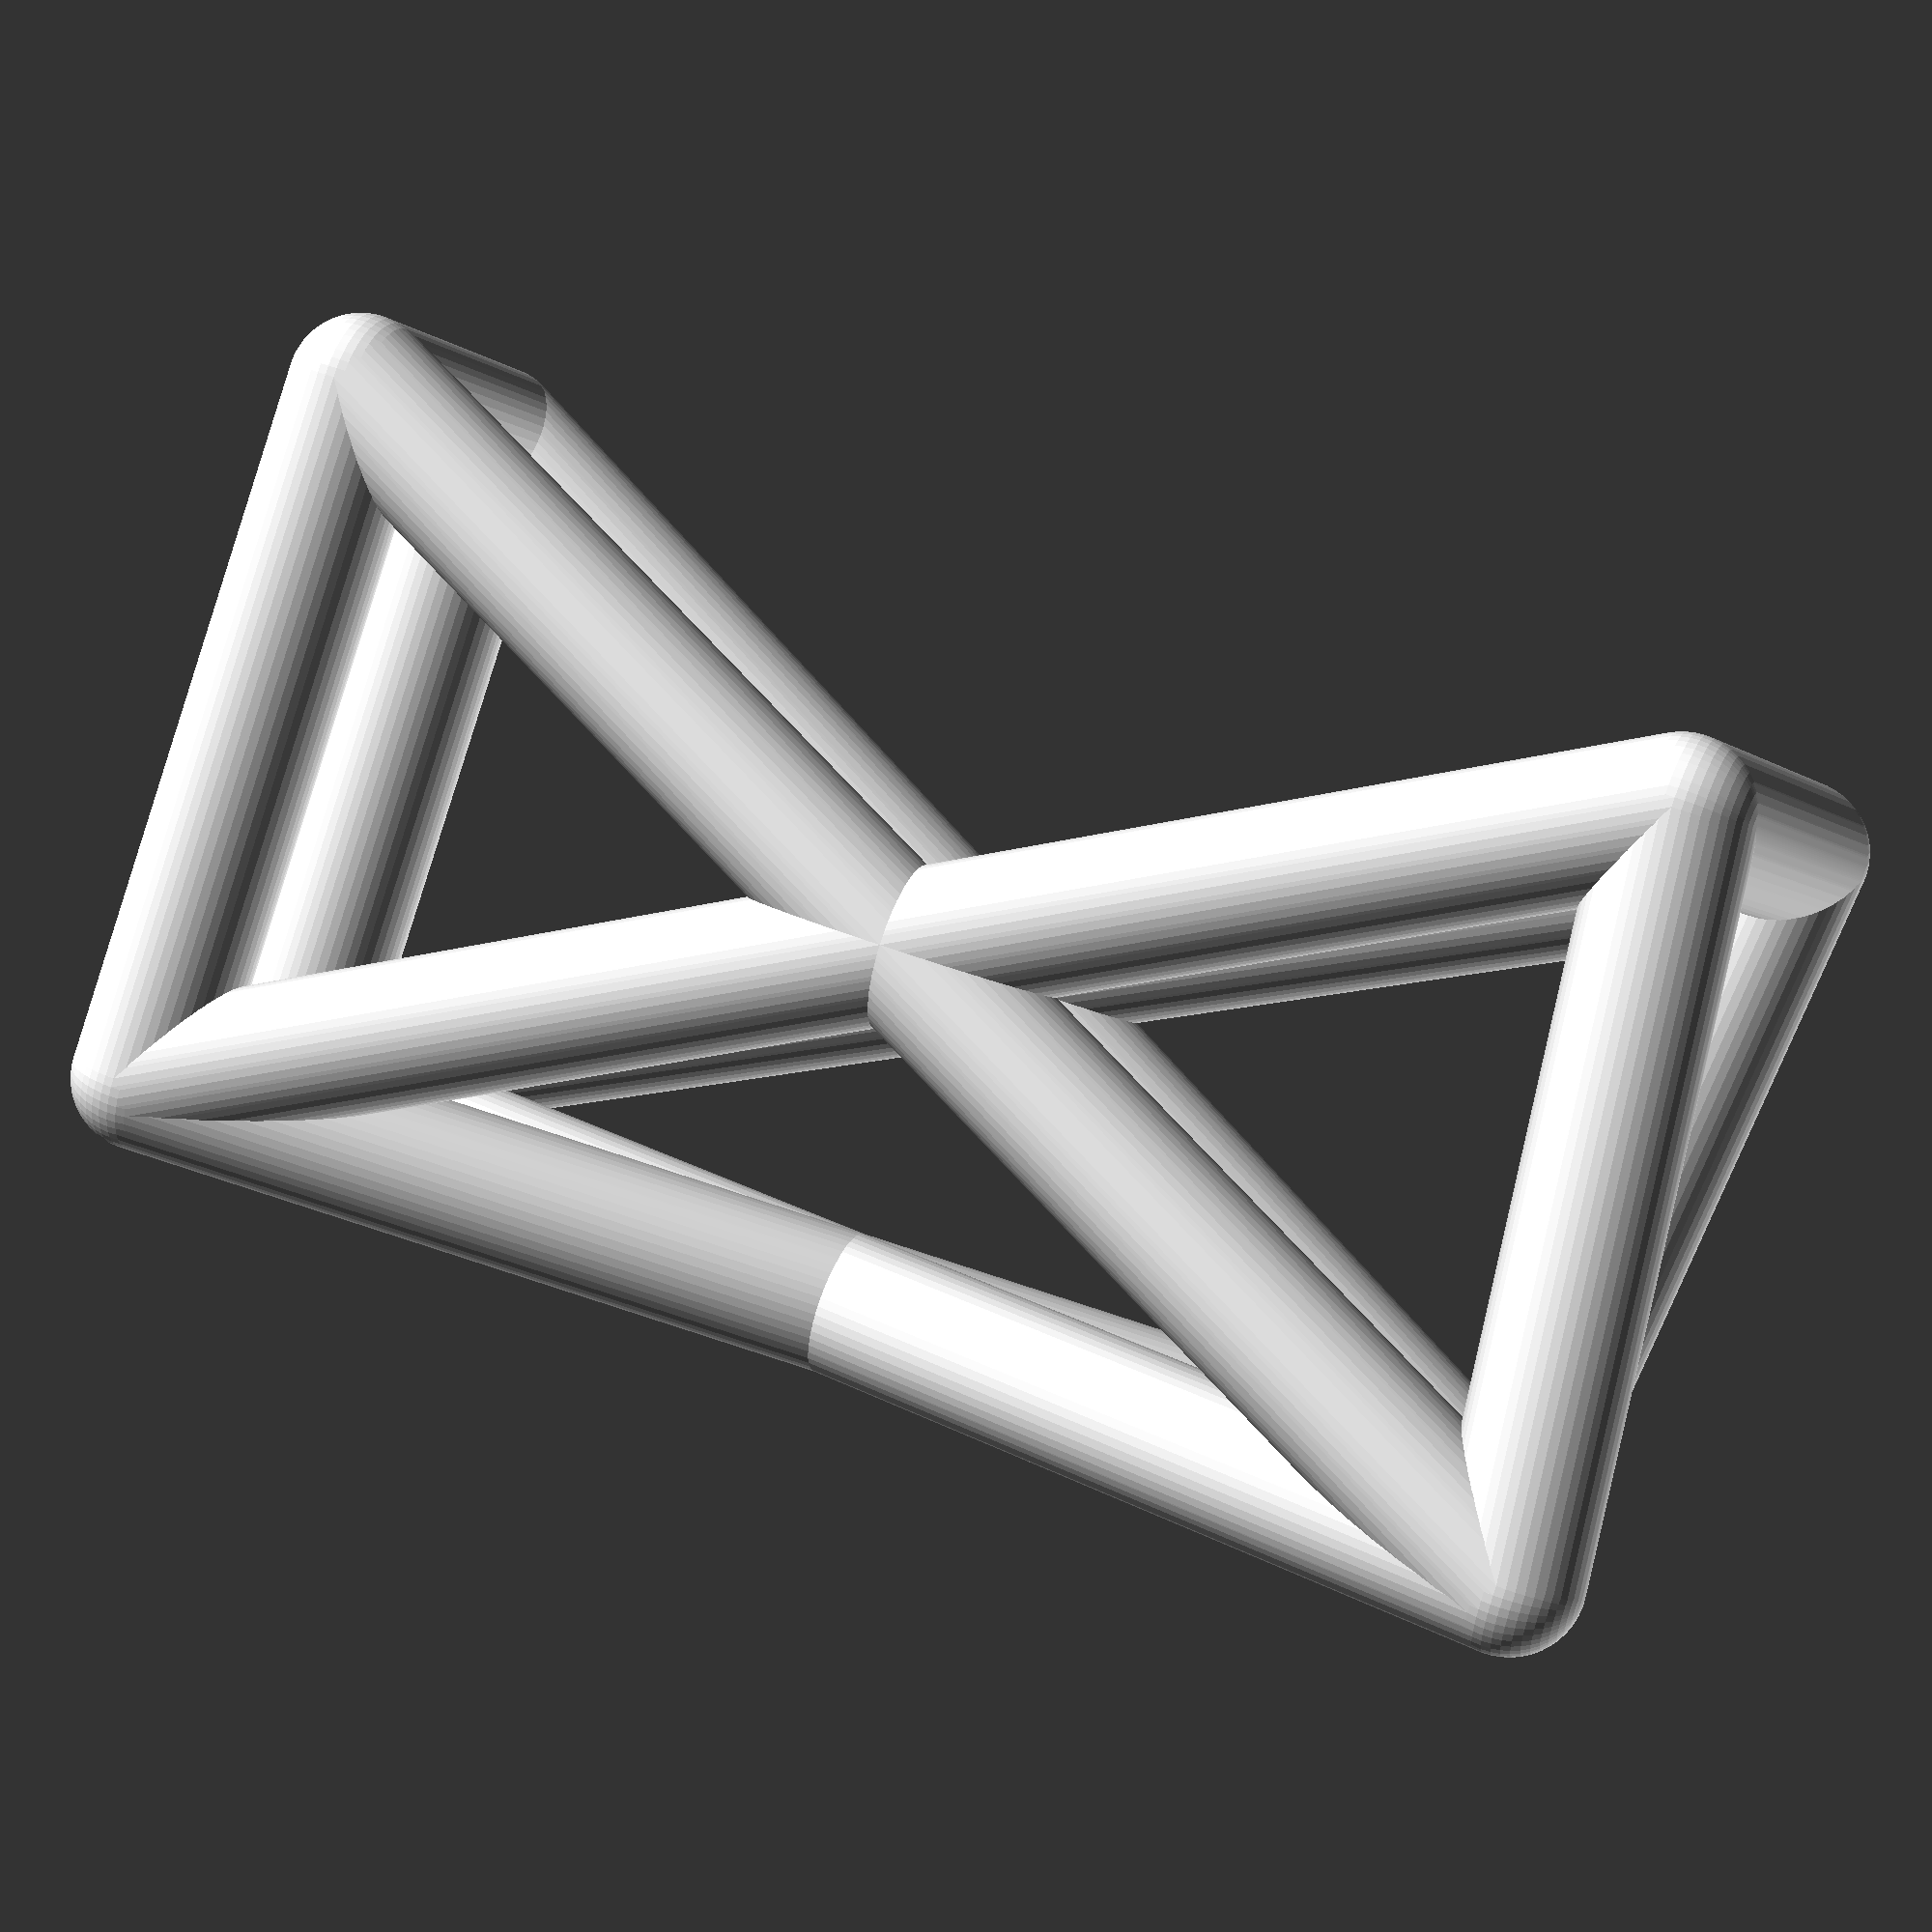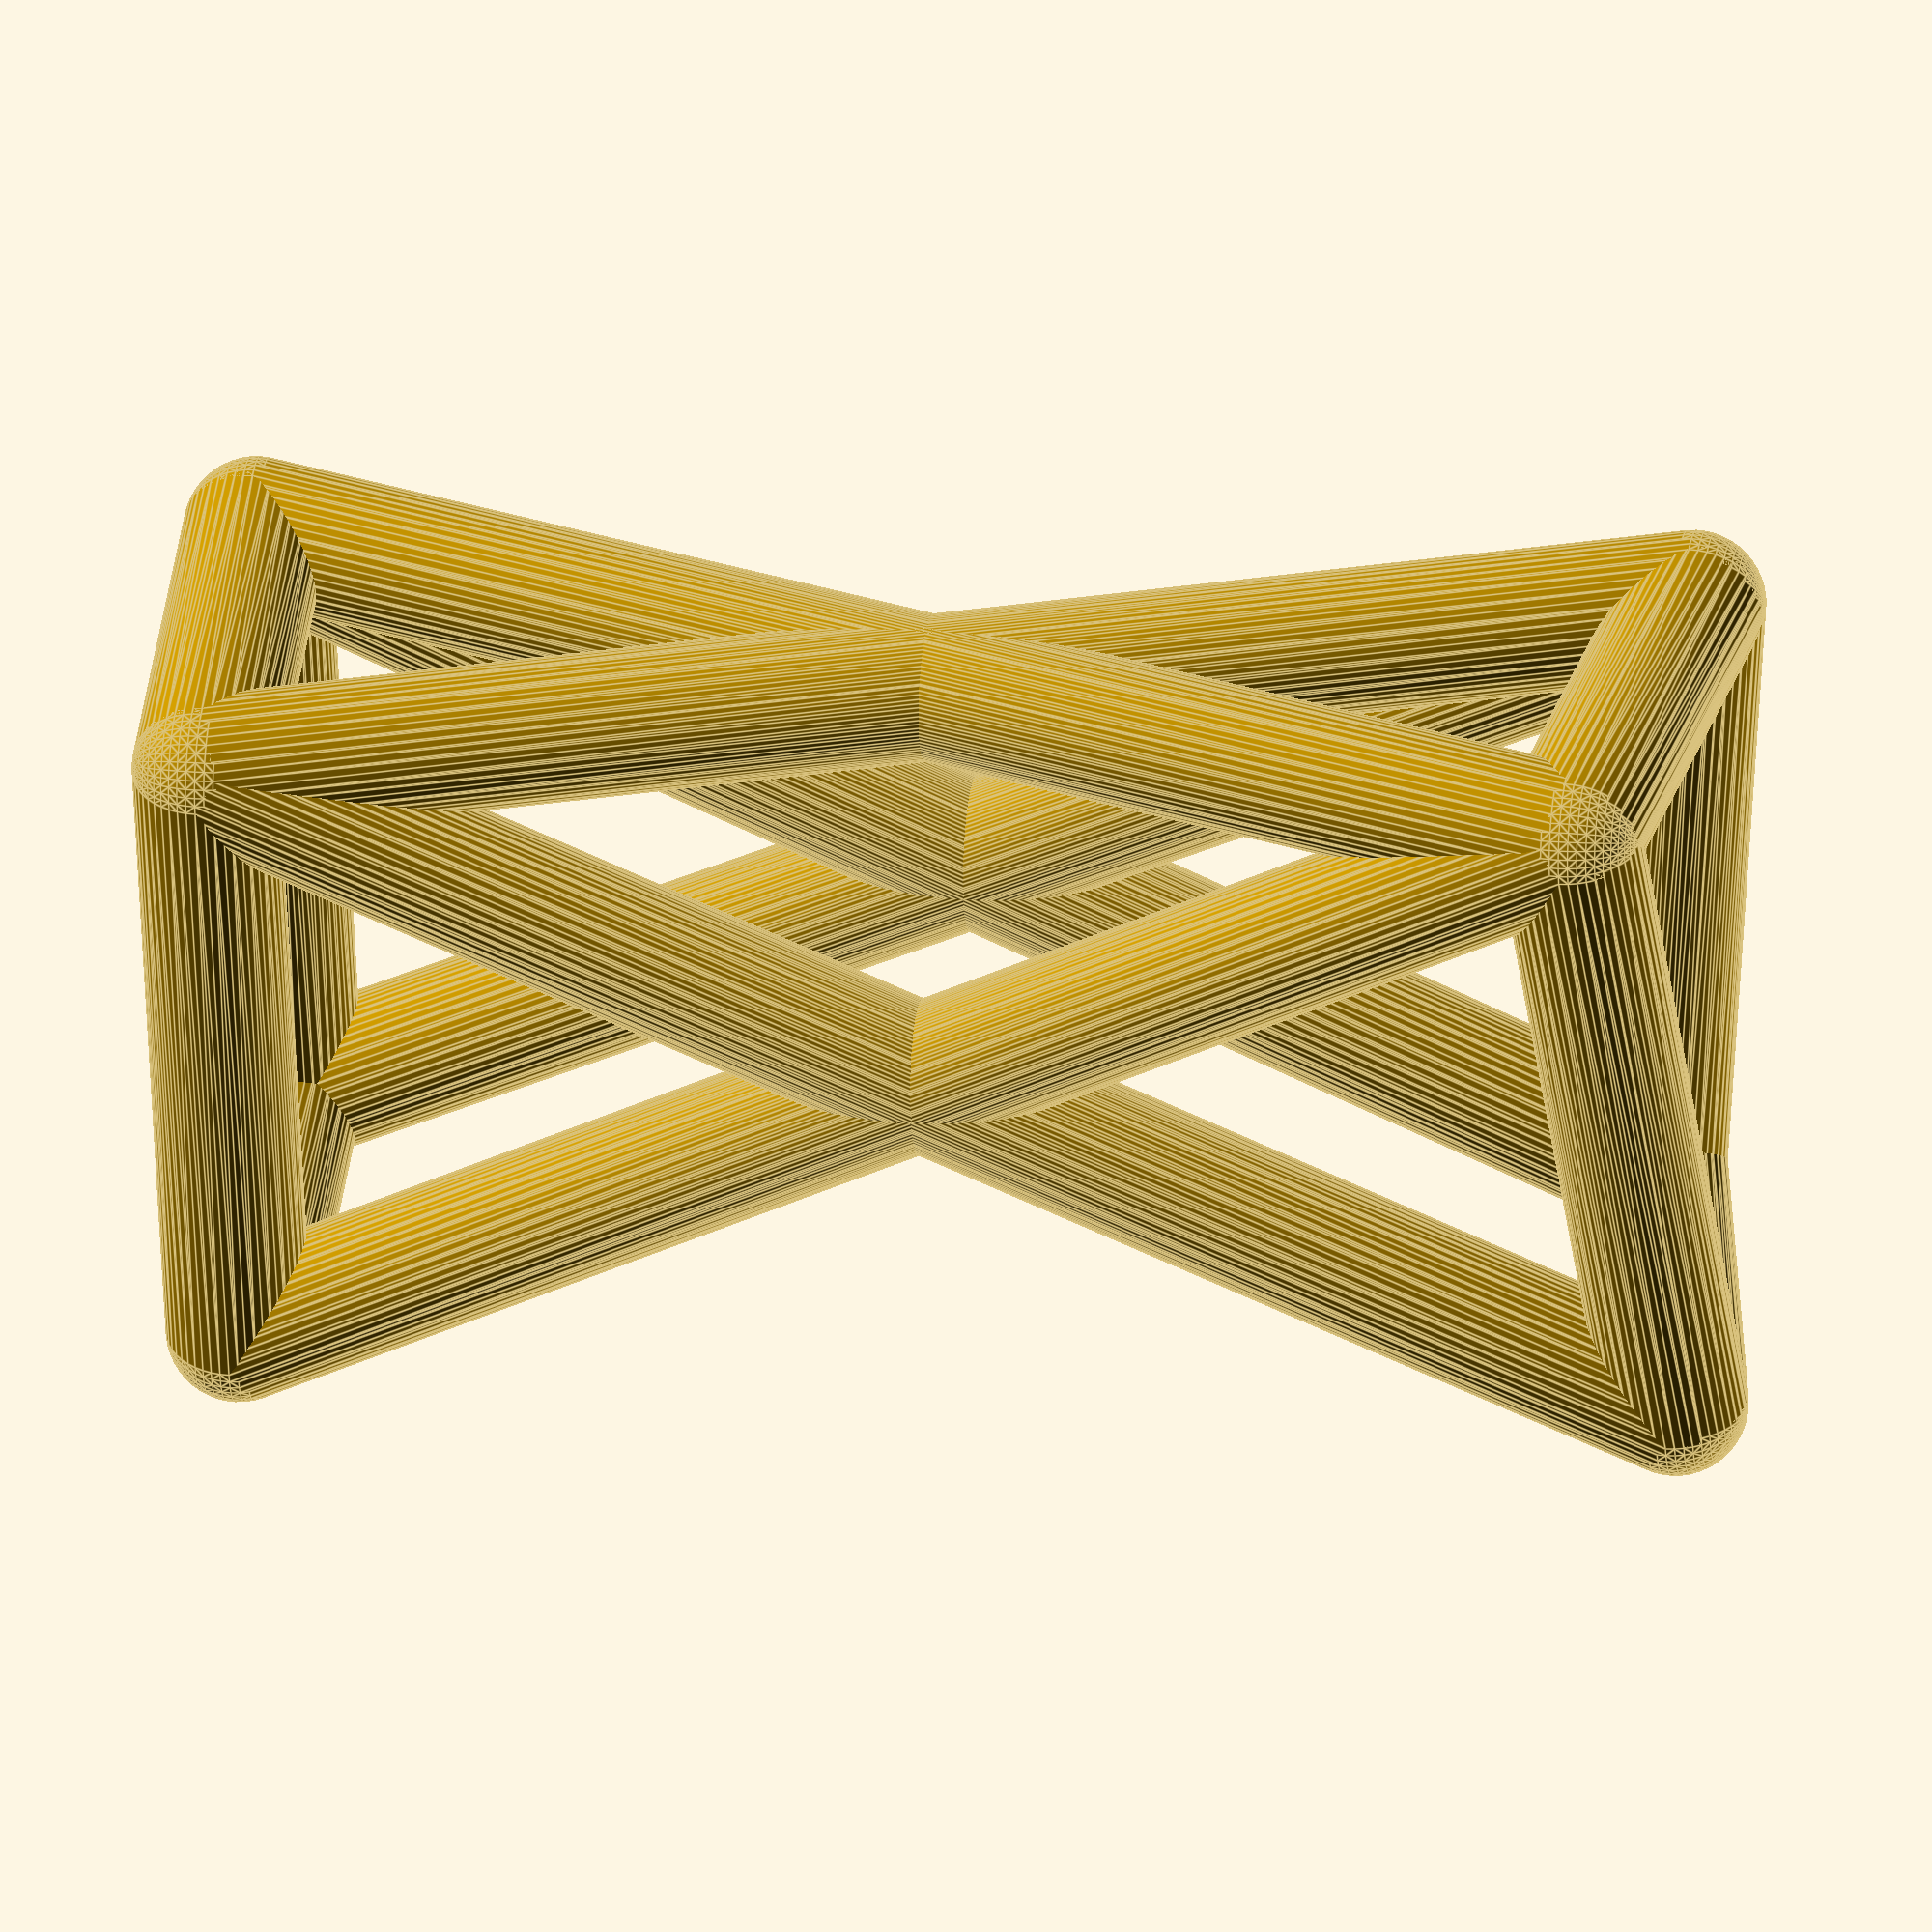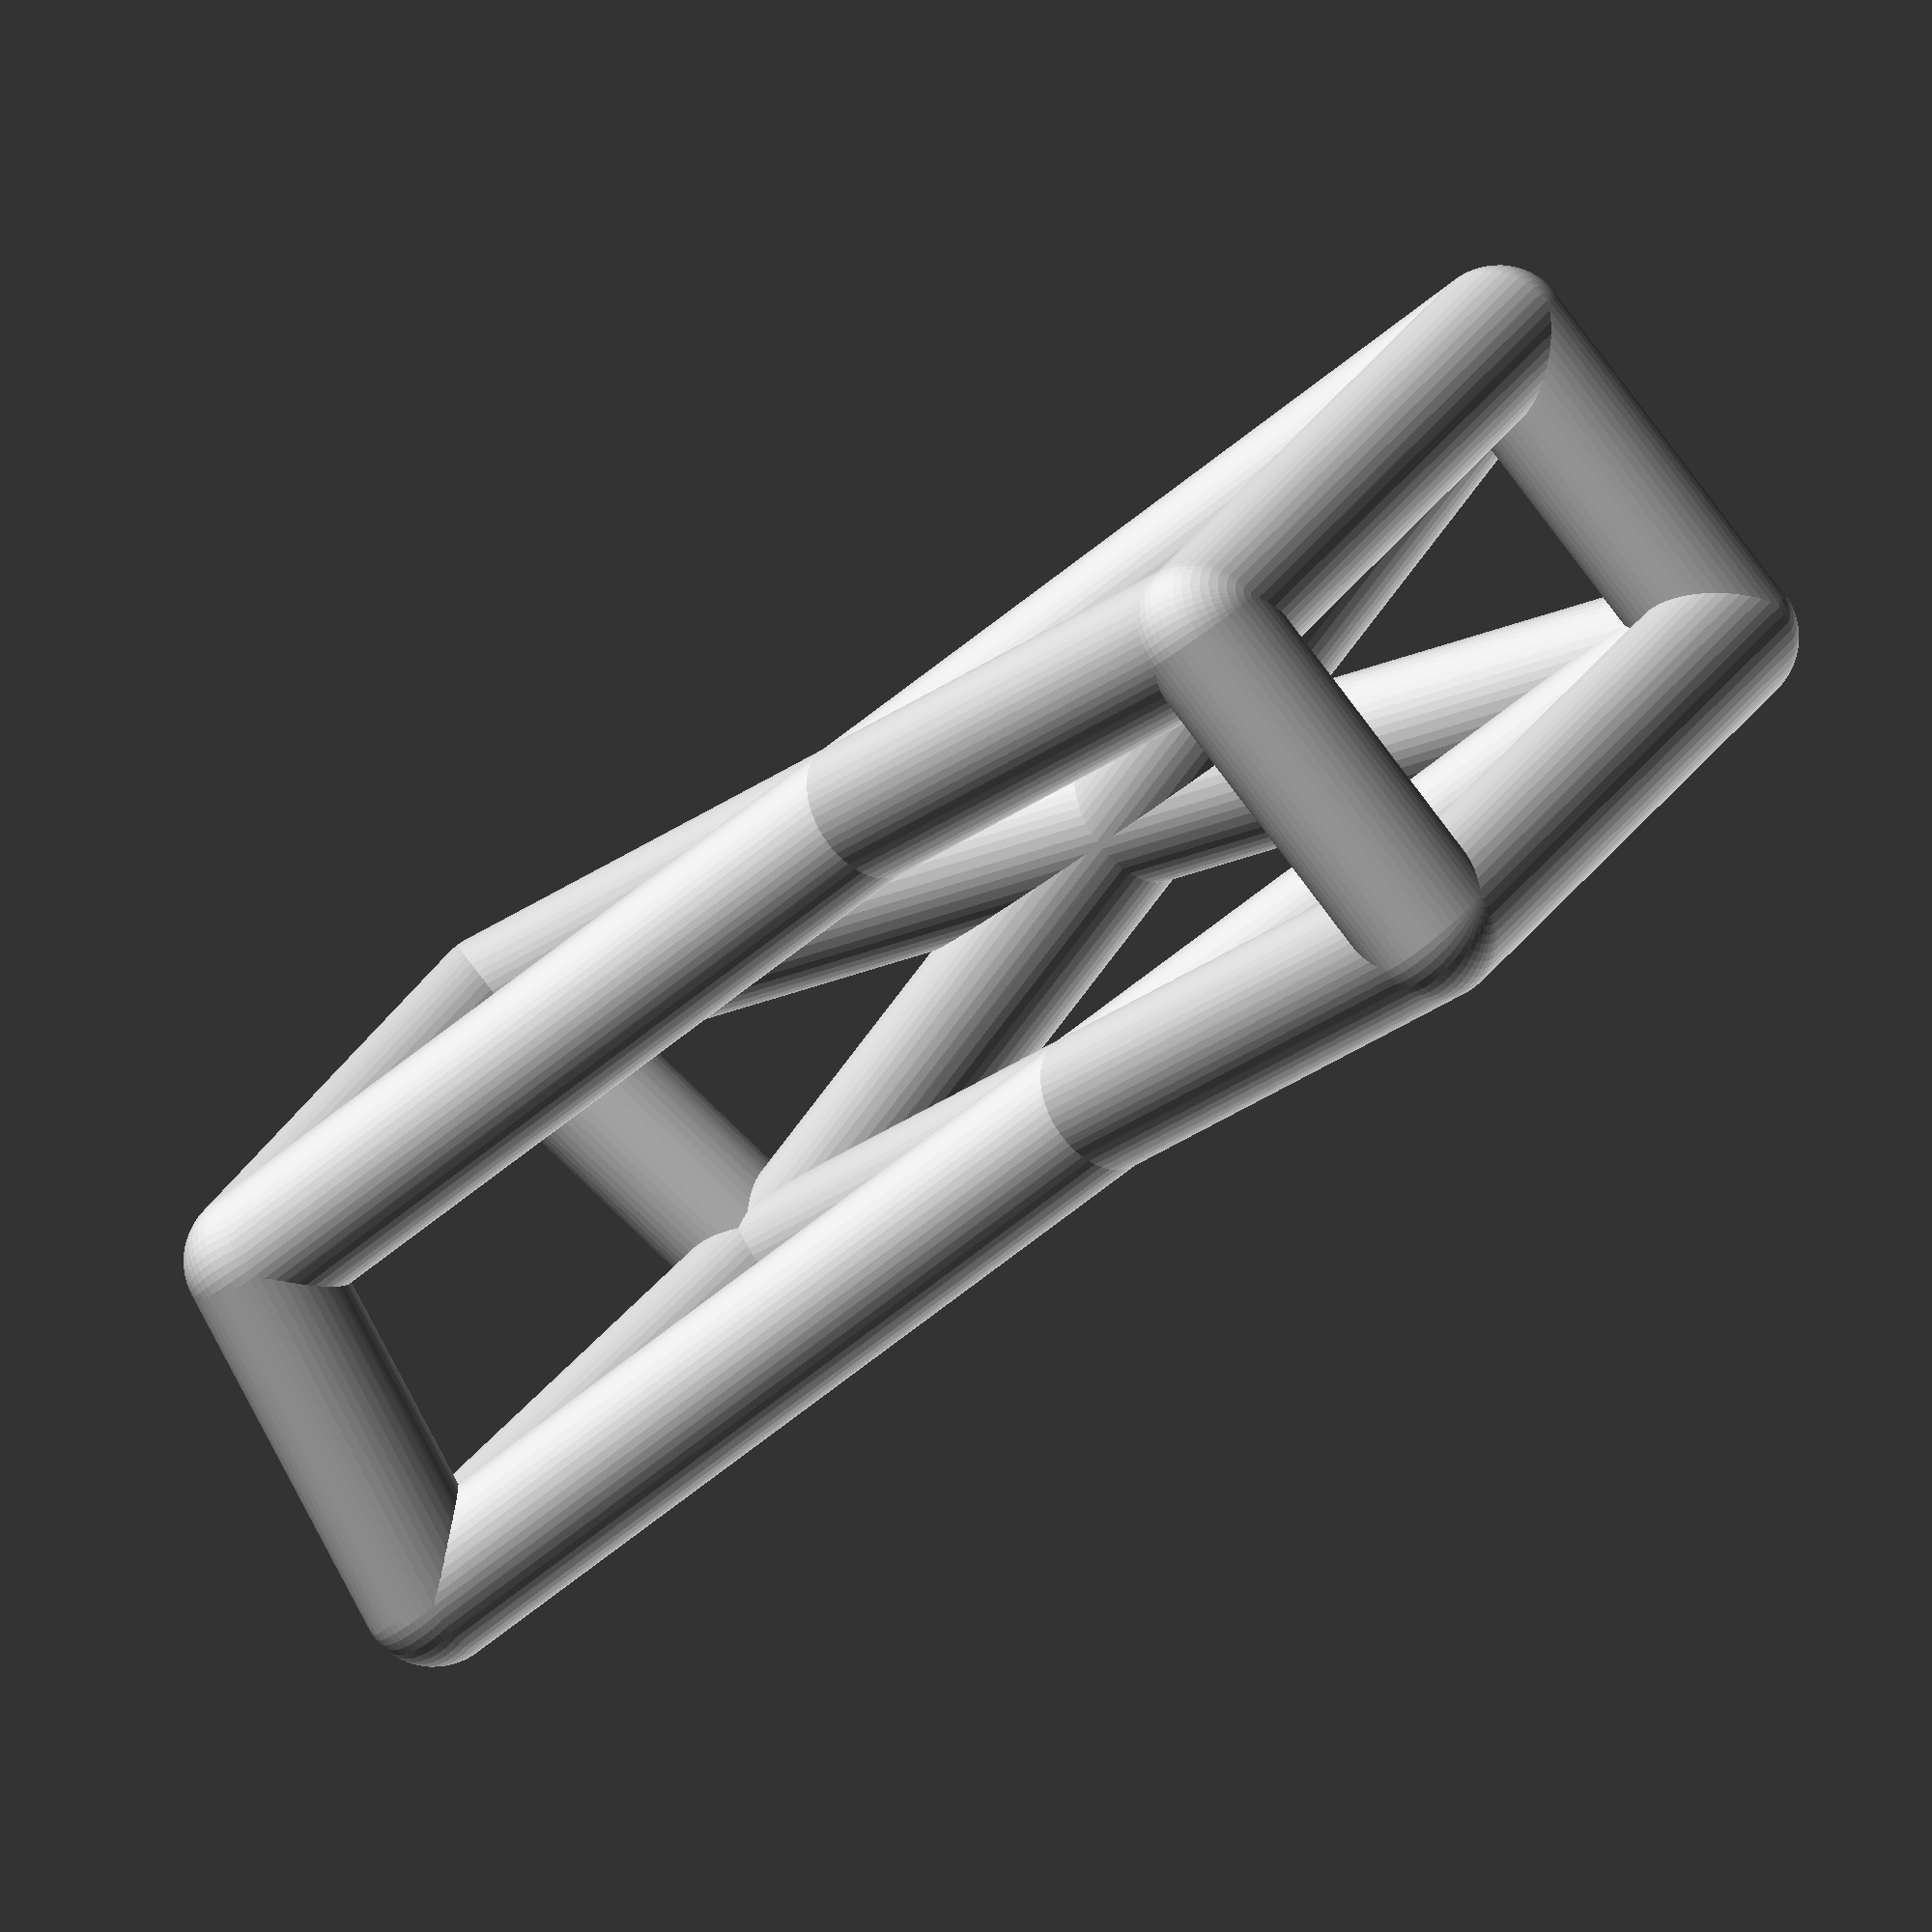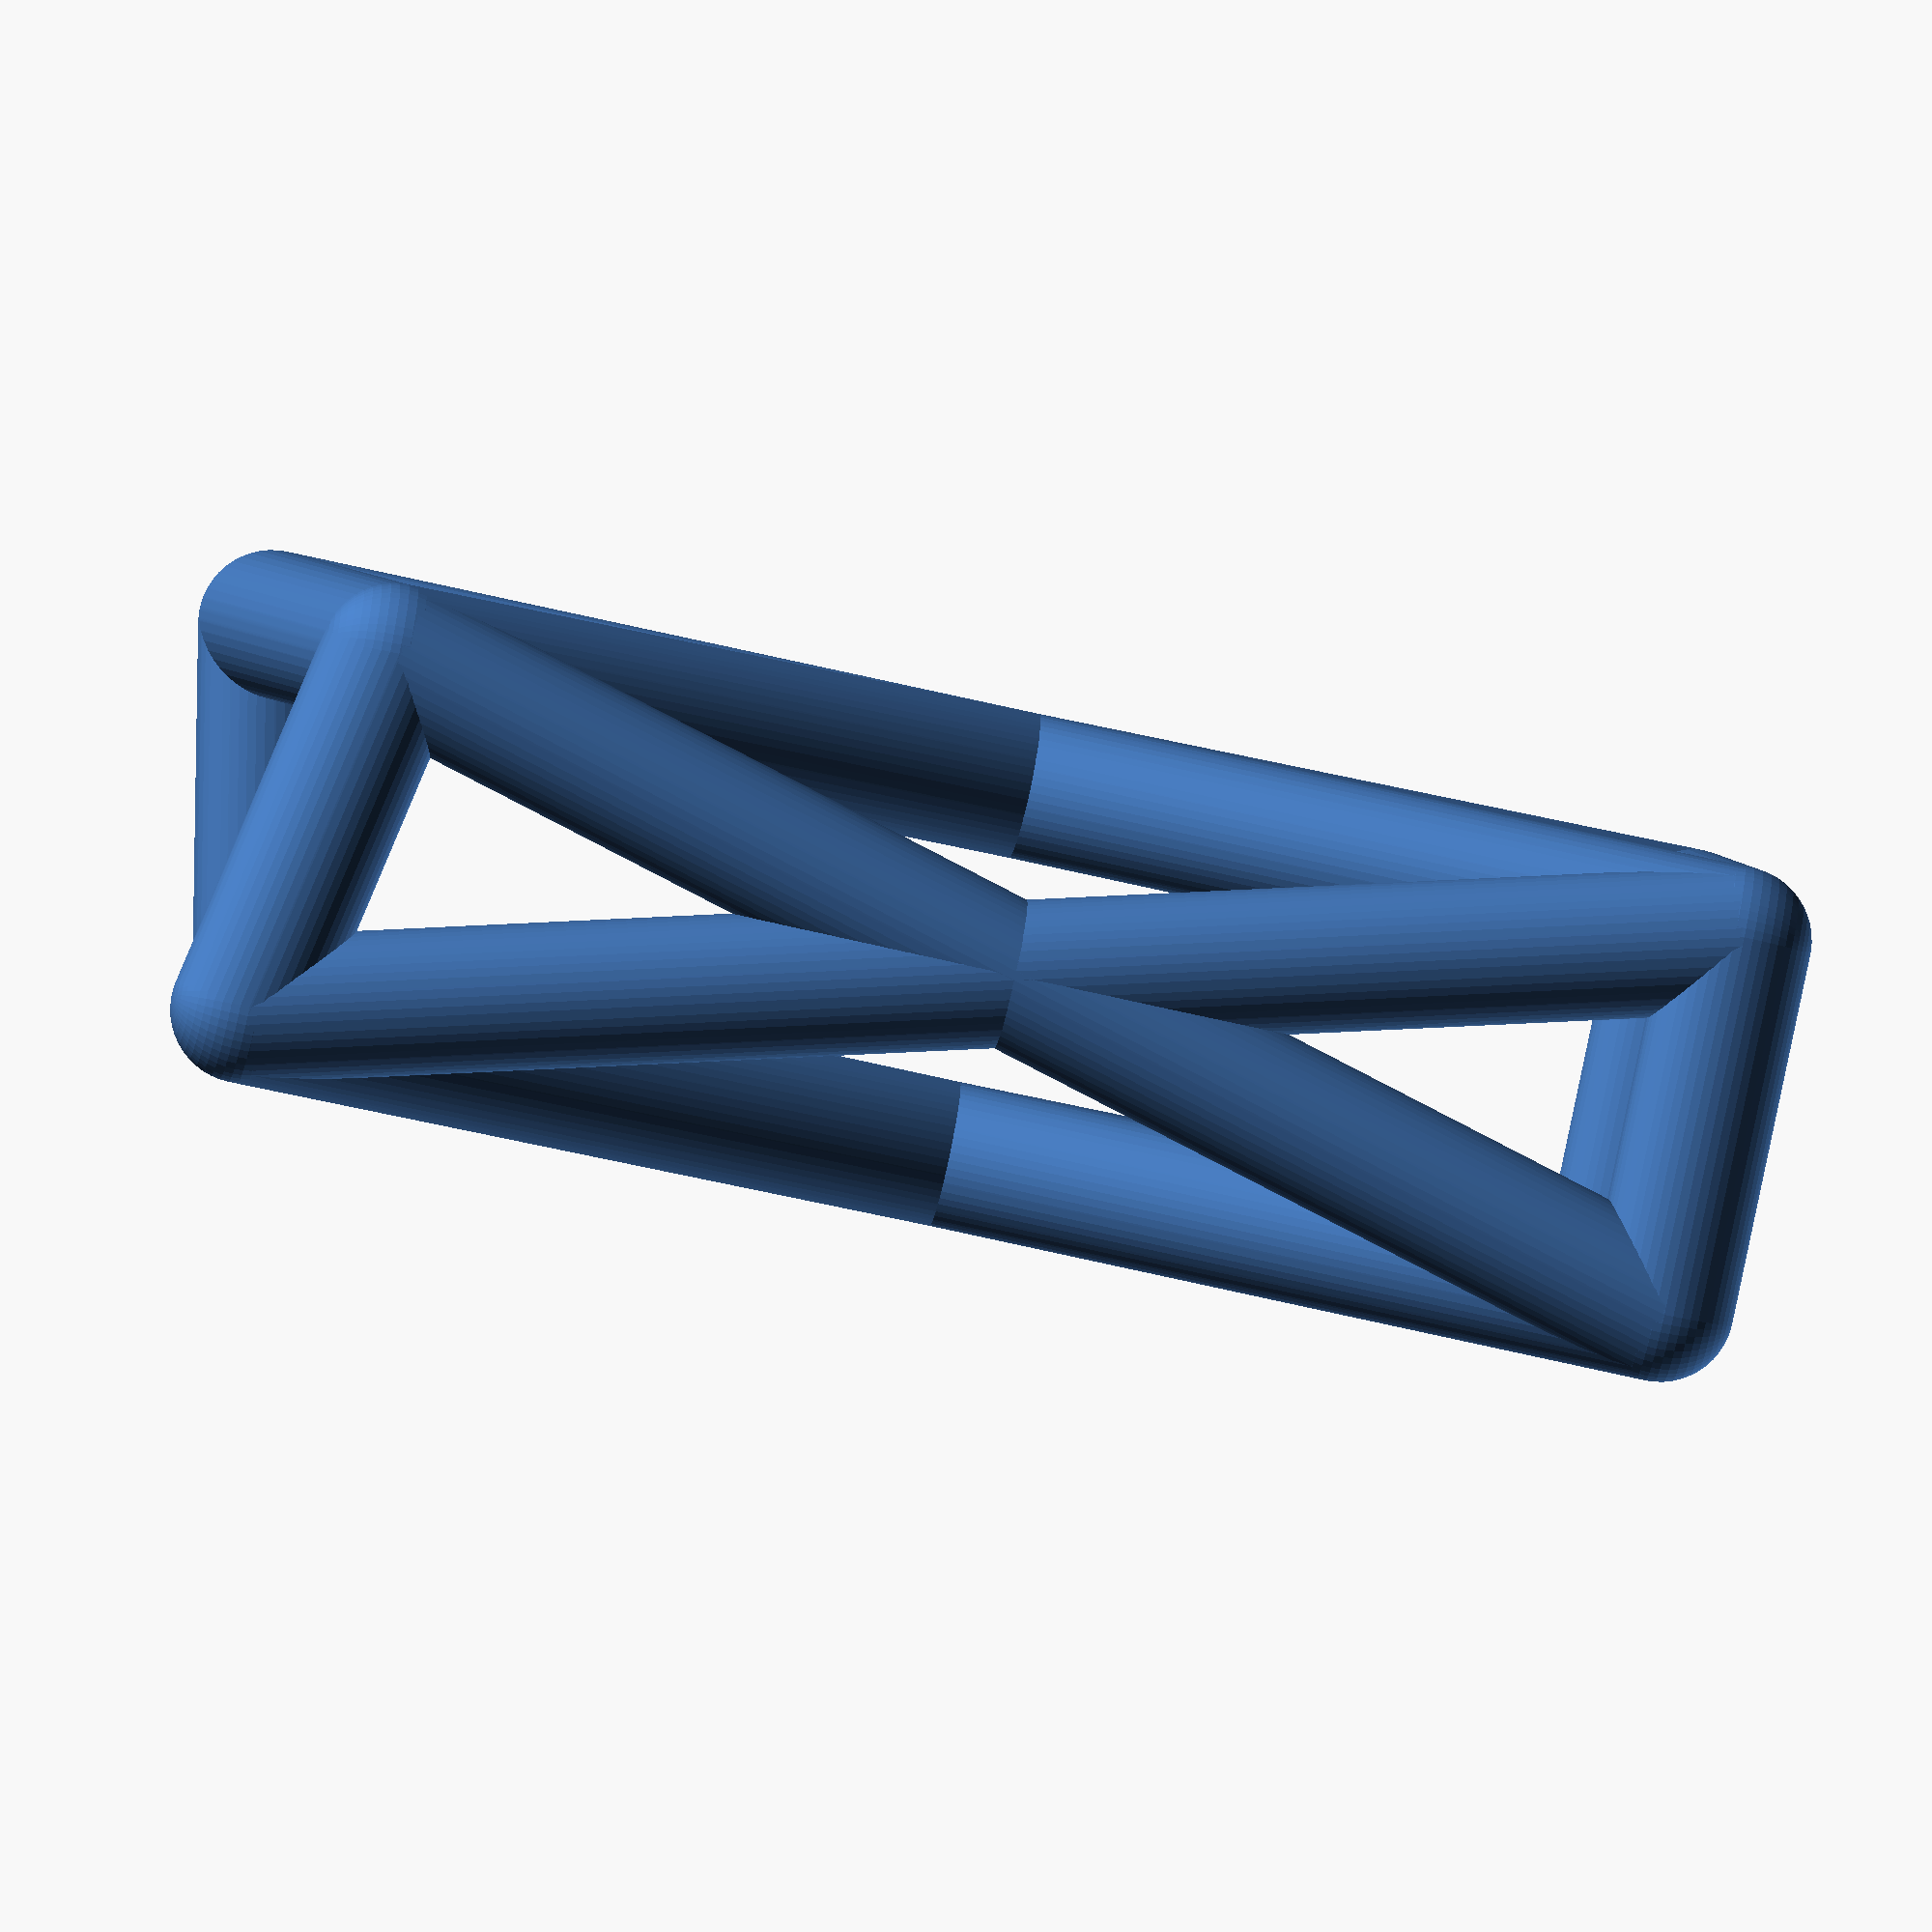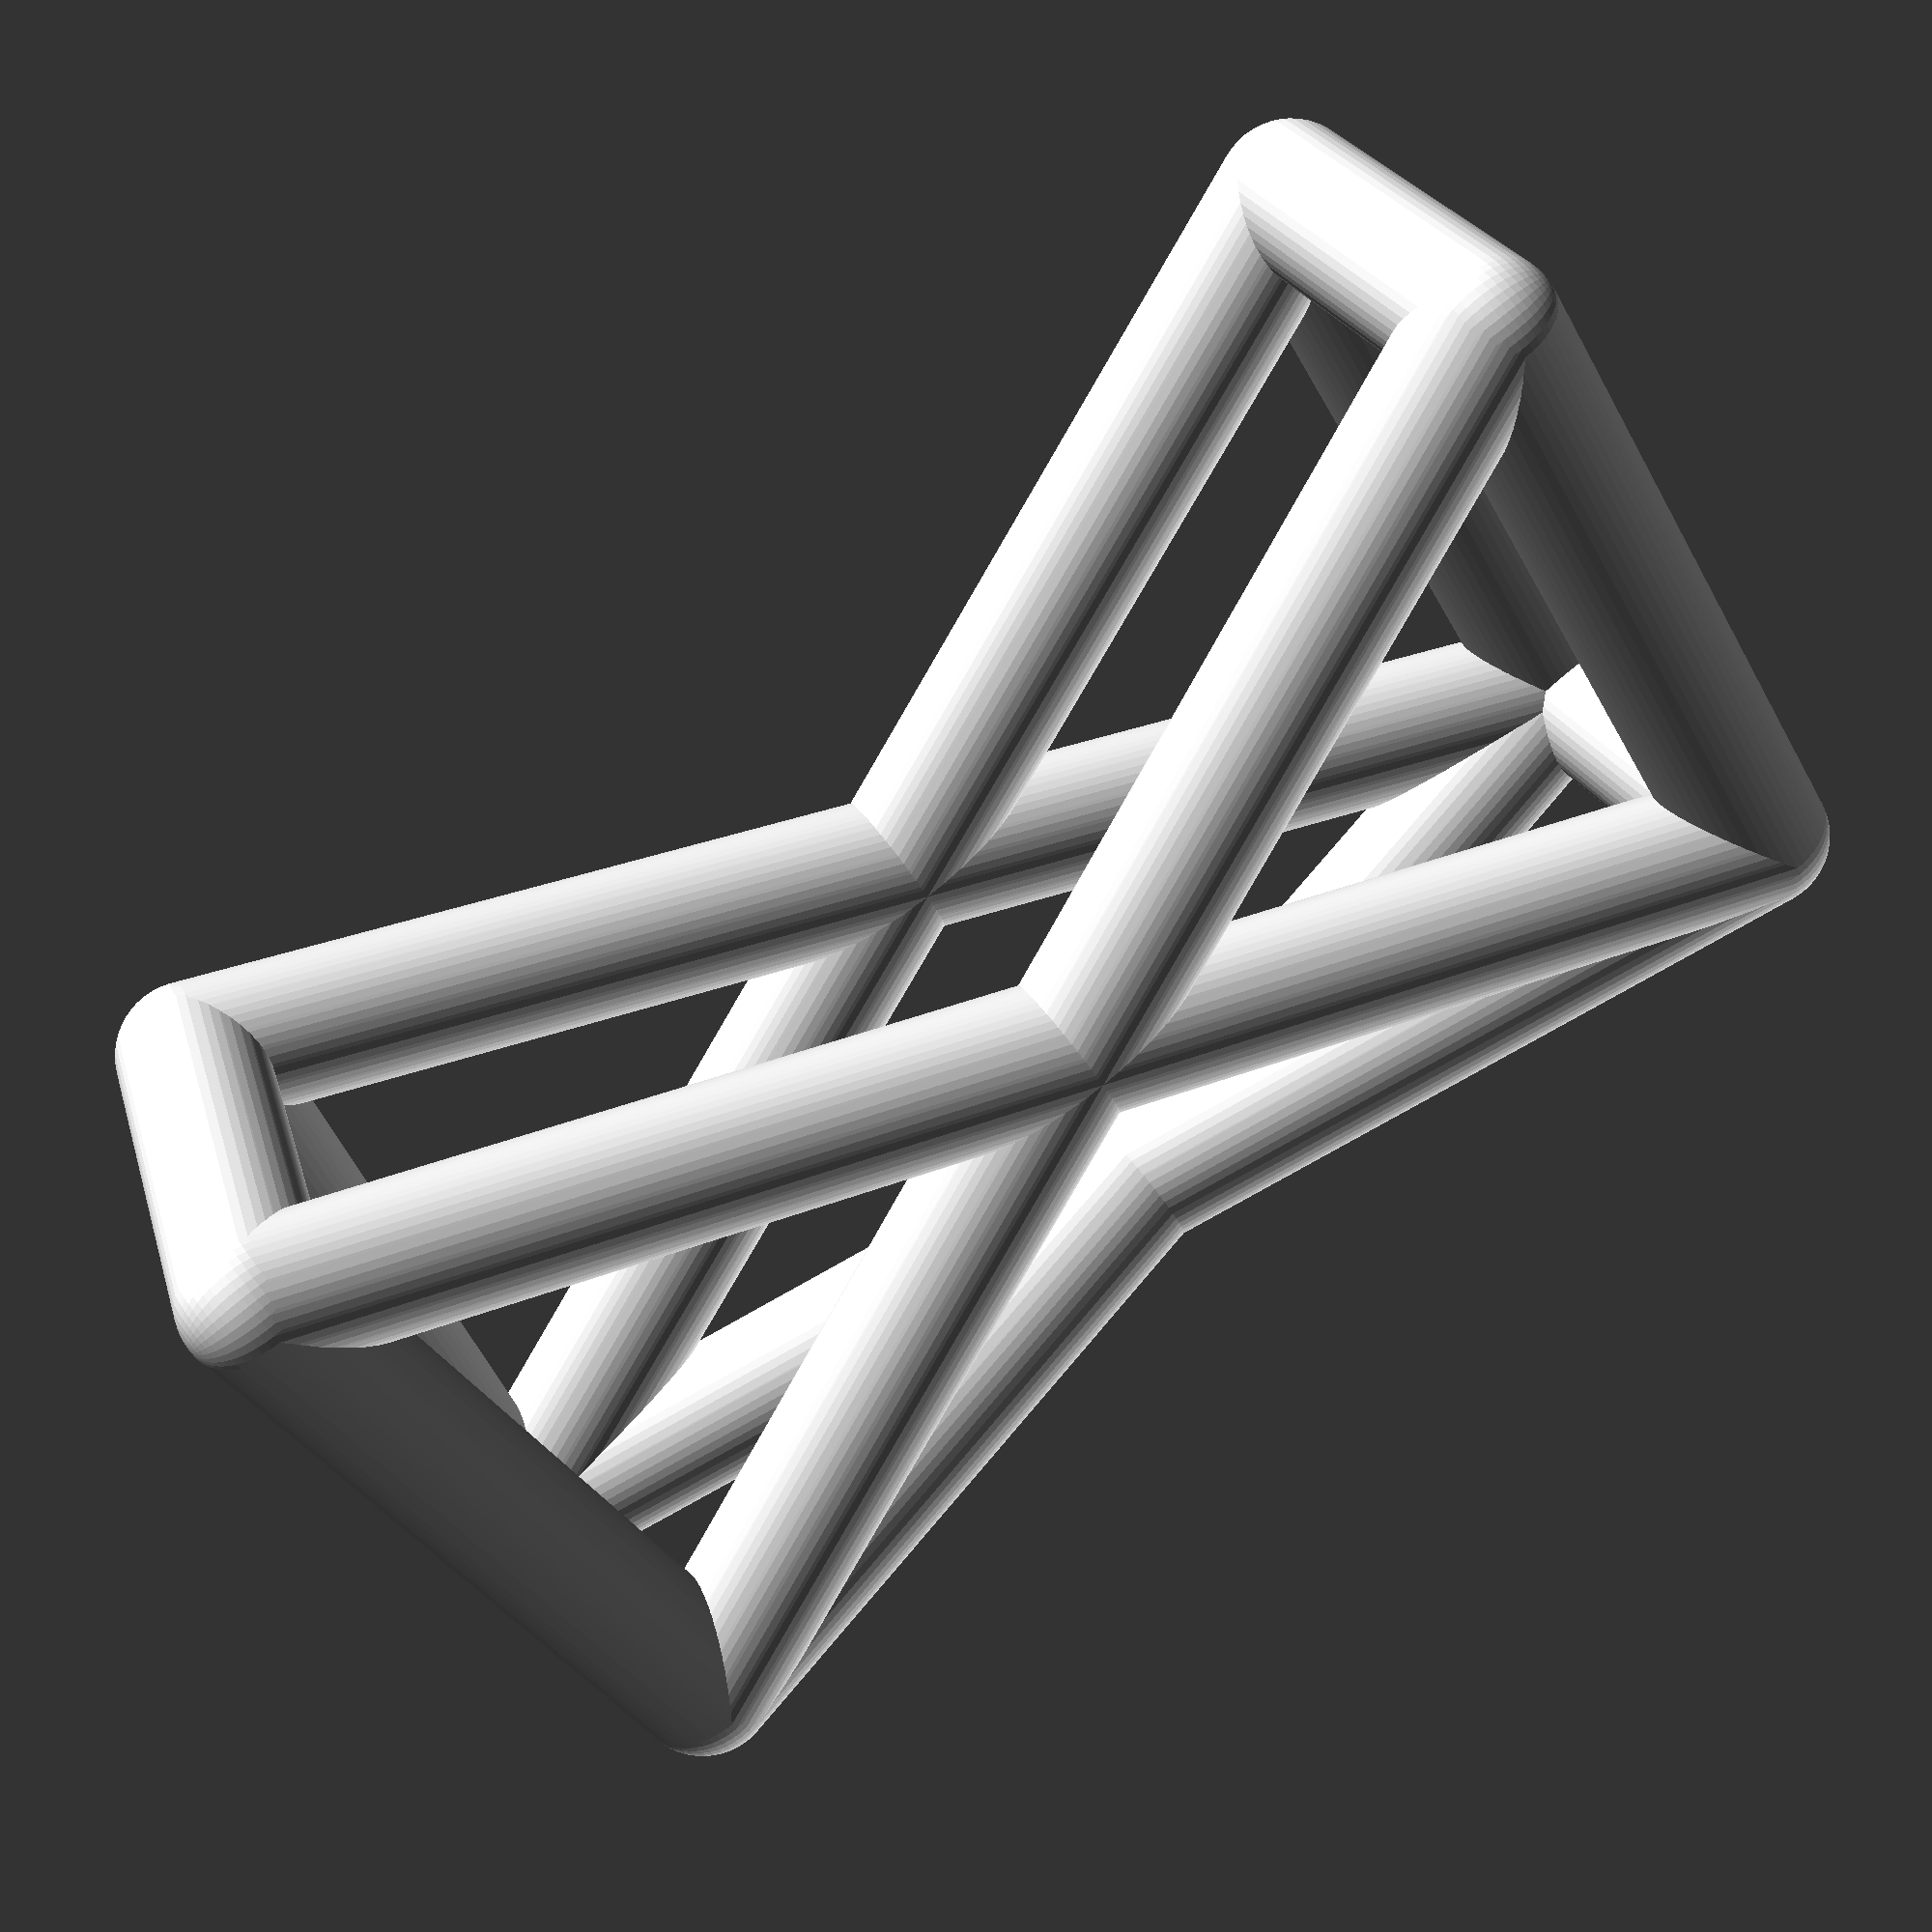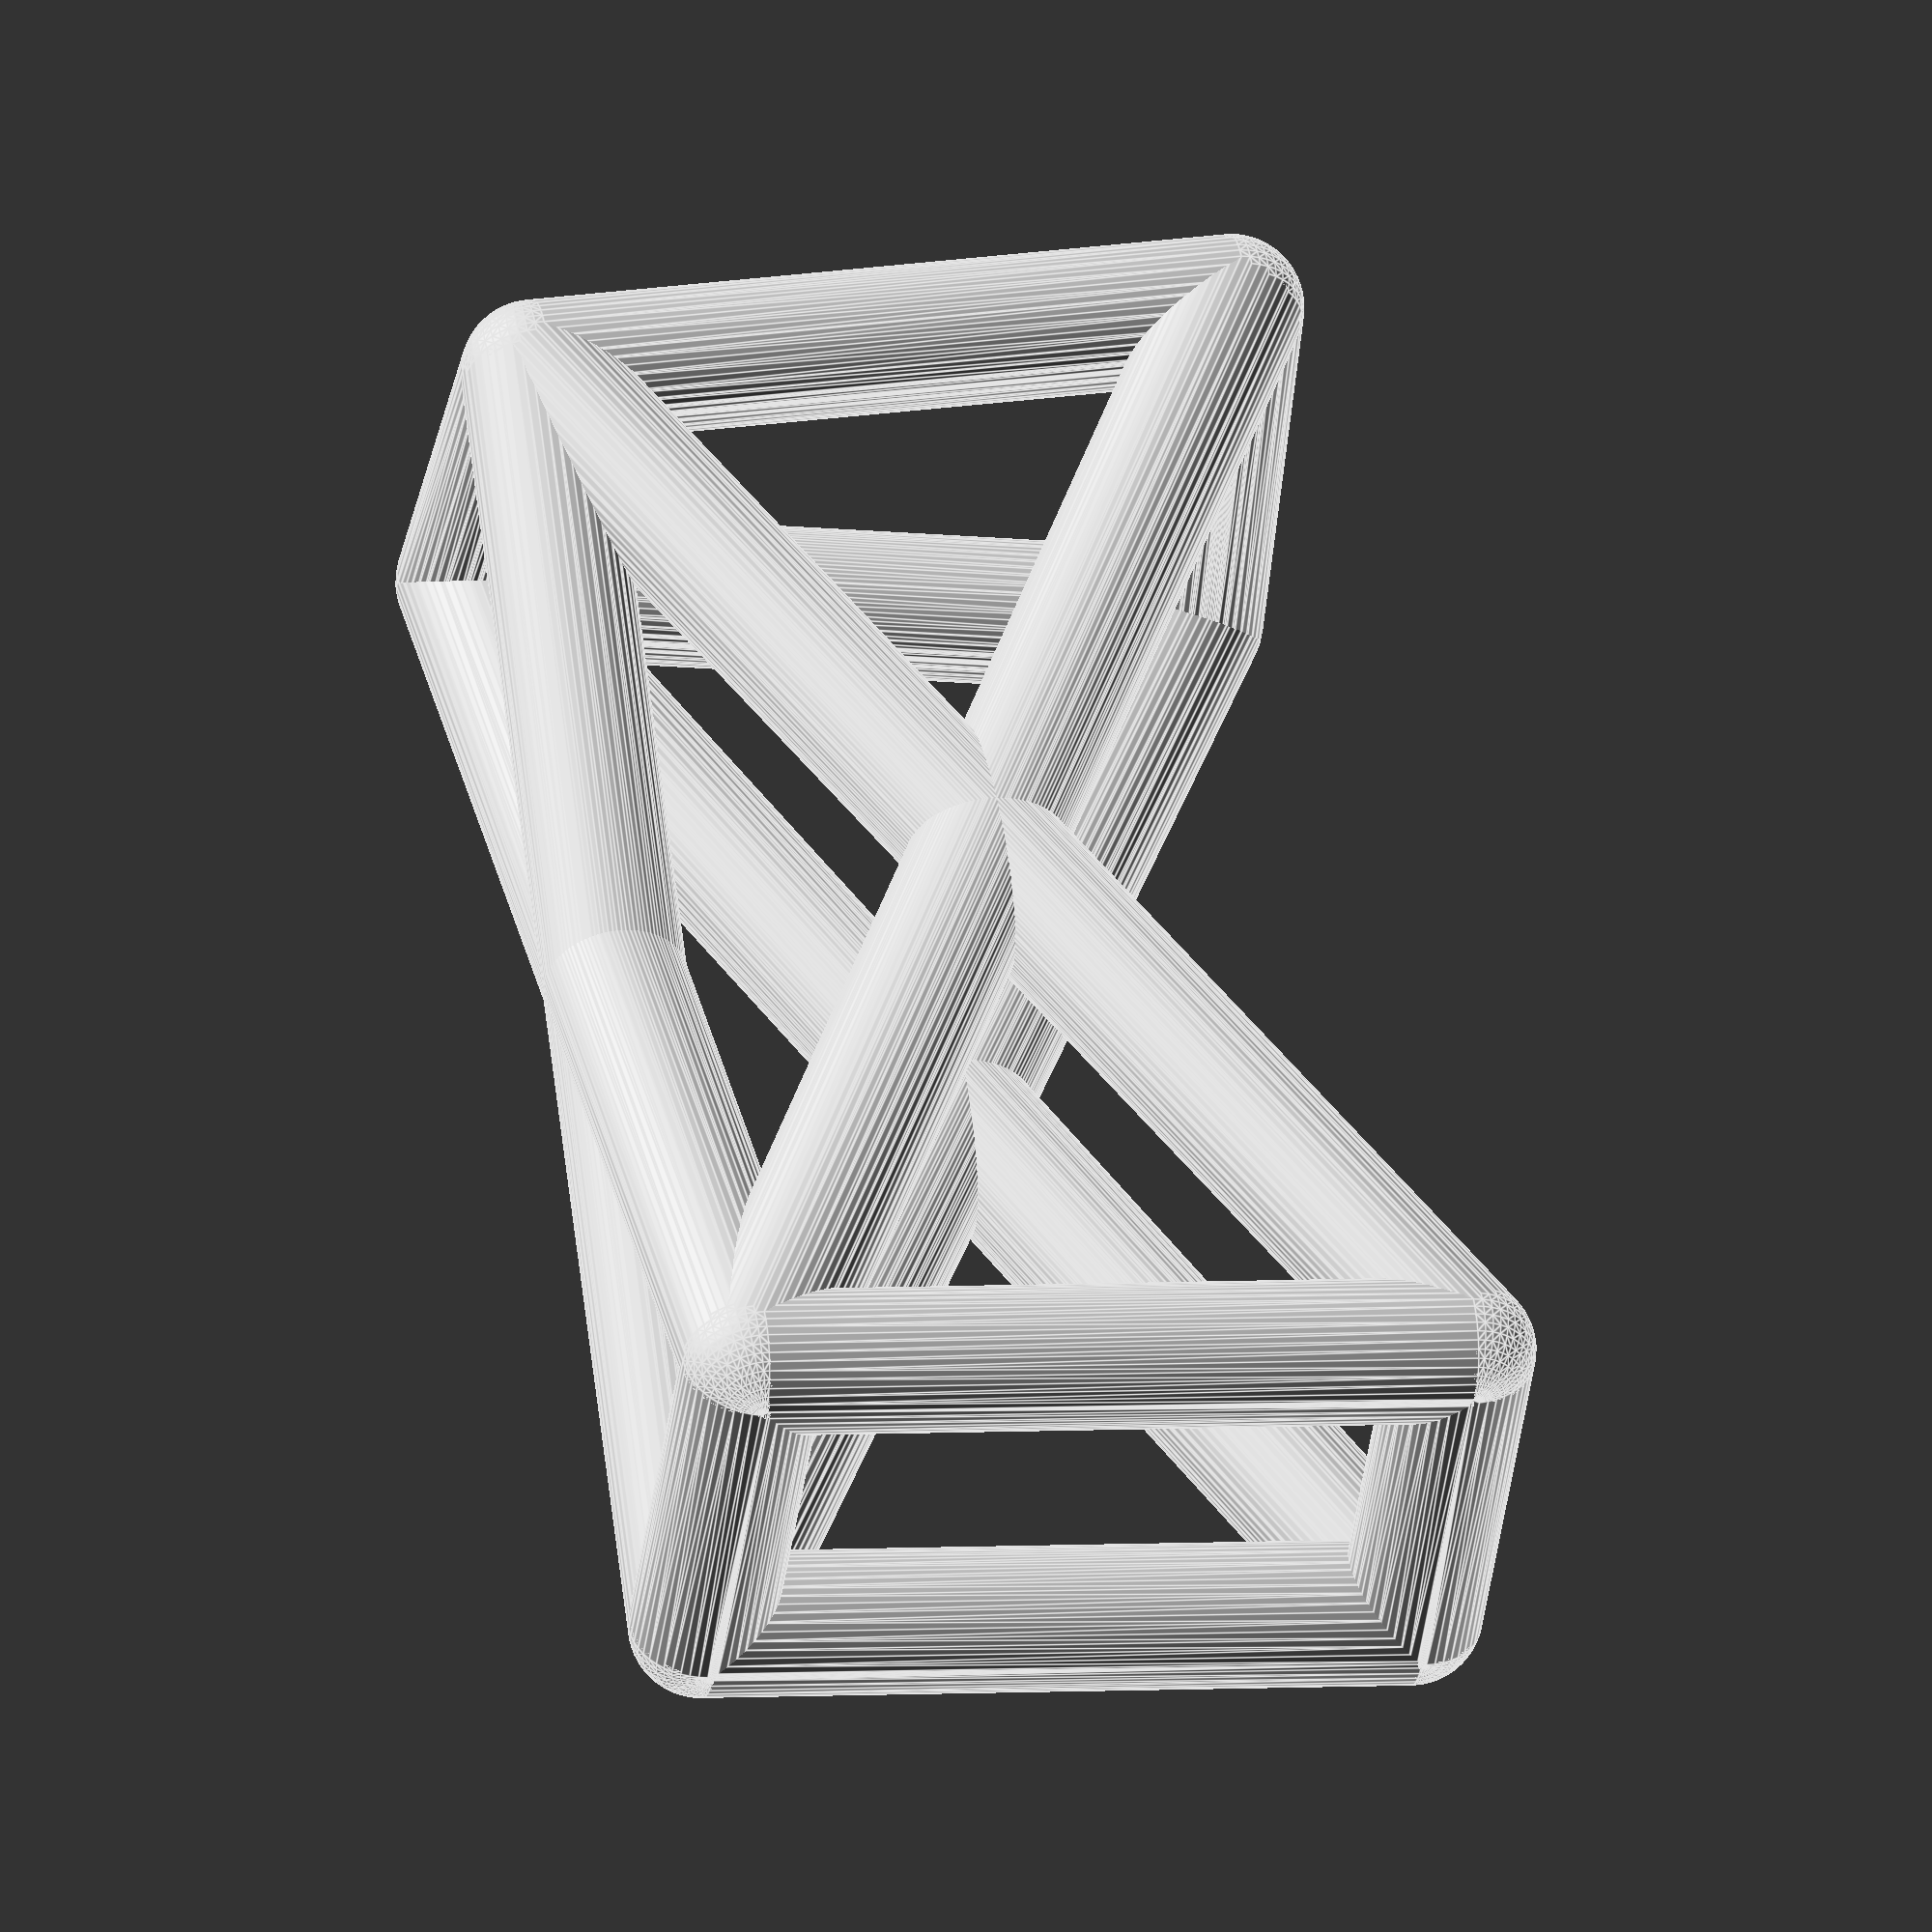
<openscad>
//This WILL e the power base and possibly usb hub holdewr for the cluster
//needs the mounting posts to sit the cluster on top of
//requires a base for the power brick and a holder for the USB hub whic can sit upright next to the cluster

$fn = 50;

module mount(x, y, z)
{
	mount_h = 7;
	mount_h2 = 3;

	difference()
	{
		union()
		{
			translate([-29, 11.5, mount_h/2]) { cylinder(h=mount_h, r=2, center=true); }
			translate([ 29,-11.5, mount_h/2]) { cylinder(h=mount_h, r=2, center=true); }
			translate([-29,-11.5, mount_h/2]) { cylinder(h=mount_h, r=2, center=true); }
			translate([ 29, 11.5, mount_h/2]) { cylinder(h=mount_h, r=2, center=true); }

			translate([x+29, y, z + 3/2]) { cube([4, 23.0, mount_h2], center=true); }
			translate([x-29, y, z + 3/2]) { cube([4, 23.0, mount_h2], center=true); }

			translate([x, y, z + mount_h2/2]) { cube([58, 5.0, mount_h2], center=true); }


			delta=2.1;
			translate([x+35-delta, y-17.5+delta, z + mount_h/2]) rotate([0, 0, 45]) {{ cube([4, 12.0, mount_h], center=true); }}
			translate([x+35-delta, y+17.5-delta, z + mount_h/2]) rotate([0, 0,-45]) {{ cube([4, 12.0, mount_h], center=true); }}


			translate([x-35+delta, y-17.5+delta, z + mount_h/2]) rotate([0, 0,-45]) {{ cube([4, 12.0, mount_h], center=true); }}
			translate([x-35+delta, y+17.5-delta, z + mount_h/2]) rotate([0, 0, 45]) {{ cube([4, 12.0, mount_h], center=true); }}

		}
		union()
		{
			translate([ 29, 11.5, mount_h/2 + mount_h * 0.15]) { cylinder(h=mount_h, r=2.70/2, center=true); }
			translate([-29, 11.5, mount_h/2 + mount_h * 0.15]) { cylinder(h=mount_h, r=2.70/2, center=true); }
			translate([-29,-11.5, mount_h/2 + mount_h * 0.15]) { cylinder(h=mount_h, r=2.70/2, center=true); }
			translate([ 29,-11.5, mount_h/2 + mount_h * 0.15]) { cylinder(h=mount_h, r=2.70/2, center=true); }
		}
	}


}

module stack_joins()
{
	mount_h = 20;
	Ro=4;		
	Ri=2.5;		
	Rp=Ri-0.4; 

	difference()
	{
		union()
		{
			translate([-39, 21.5, mount_h/2]) { cylinder(h=mount_h, r=Ro, center=true); }
			translate([ 39,-21.5, mount_h/2]) { cylinder(h=mount_h, r=Ro, center=true); }
			translate([-39,-21.5, mount_h/2]) { cylinder(h=mount_h, r=Ro, center=true); }
			translate([ 39, 21.5, mount_h/2]) { cylinder(h=mount_h, r=Ro, center=true); }

			translate([ 39, 21.5, mount_h/2 + mount_h * 0.35]) { cylinder(h=mount_h, r=Rp, center=true); }
			translate([-39, 21.5, mount_h/2 + mount_h * 0.35]) { cylinder(h=mount_h, r=Rp, center=true); }
			translate([-39,-21.5, mount_h/2 + mount_h * 0.35]) { cylinder(h=mount_h, r=Rp, center=true); }
			translate([ 39,-21.5, mount_h/2 + mount_h * 0.35]) { cylinder(h=mount_h, r=Rp, center=true); }

			translate([ 39, 21.5, mount_h + mount_h * 0.35]) { sphere(r=Rp); }
			translate([-39, 21.5, mount_h + mount_h * 0.35]) { sphere(r=Rp); }
			translate([-39,-21.5, mount_h + mount_h * 0.35]) { sphere(r=Rp); }
			translate([ 39,-21.5, mount_h + mount_h * 0.35]) { sphere(r=Rp); }
		}
		union()
		{
			translate([ 39, 21.5, mount_h/2 - mount_h * 0.15]) { cylinder(h=mount_h, r=Ri, center=true); }
			translate([-39, 21.5, mount_h/2 - mount_h * 0.15]) { cylinder(h=mount_h, r=Ri, center=true); }
			translate([-39,-21.5, mount_h/2 - mount_h * 0.15]) { cylinder(h=mount_h, r=Ri, center=true); }
			translate([ 39,-21.5, mount_h/2 - mount_h * 0.15]) { cylinder(h=mount_h, r=Ri, center=true); }
		}
	}
}
module power_brk(x,y,z,d) {
	translate ([-x/2,-y/2,-z/2]) cube([x,y,z]);
}
module power_brick(x,y,z,d) {
	union() {
		hull() {
			translate([x/2+d/2,y/2+d/2,z/2+d/2]) sphere(d=d);
			translate([x/2+d/2,-y/2-d/2,z/2+d/2]) sphere(d=d);
			translate([-x/2-d/2,y/2+d/2,z/2+d/2]) sphere(d=d);
			translate([-x/2-d/2,-y/2-d/2,z/2+d/2]) sphere(d=d);
		}
		translate([x/2+d/2,y/2+d/2,-z/2]) cylinder(h=y/2+d/4,d=d);
		translate([x/2+d/2,-y/2-d/2,-z/2]) cylinder(h=y/2+d/4,d=d);
		translate([-x/2-d/2,y/2+d/2,-z/2]) cylinder(h=y/2+d/4,d=d);
		translate([-x/2-d/2,-y/2-d/2,-z/2]) cylinder(h=y/2+d/4,d=d);
	}
}
module usb_hub(x,y,z,d) {
	*cube([x,y,z]);
	FBL=[-d/2,-d/2,0];
	FBR=[x+d/2,-d/2,0];
	FTL=[-d/2,-d/2,z+d/2];
	FTR=[x+d/2,-d/2,z];
	BBL=[-d/2,+d/2+y,0];
	BBR=[x+d/2,+d/2+y,0];
	BTL=[-d/2,+d/2+y,z];
	BTR=[x+d/2,+d/2+y,z+d/2];	
	//xleft
	hull () {
		translate(FBL) sphere(d=d);
		translate(BTL) sphere(d=d);
	}
	hull () {
		translate(FTL) sphere(d=d);
		translate(BBL) sphere(d=d);	
	}
	//xright
	hull () {
		translate(FBR) sphere(d=d);
		translate(BTR) sphere(d=d);
	}
	hull () {
		translate(FTR) sphere(d=d);
		translate(BBR) sphere(d=d);
	}
	//BACK CROSS
	hull () {
		translate(BBL) sphere(d=d);	
		translate(BTR) sphere(d=d);
	}
	hull () {
		translate(BTL) sphere(d=d);
		translate(BBR) sphere(d=d);
	}
	//top front2back
	hull () {
		translate(FTL) sphere(d=d);
		translate(BTL) sphere(d=d);
	}
	hull () {
		translate(FTR) sphere(d=d);
		translate(BTR) sphere(d=d);	
	}
	//top left2right
	hull () {
		translate(BTL) sphere(d=d);
		translate(BTR) sphere(d=d);	
	}
	hull () {
		translate(FTL) sphere(d=d);
		translate(FTR) sphere(d=d);
	}
	//bottom front2back
	hull () {
		translate(FBL) sphere(d=d);
		translate(BBL) sphere(d=d);
	}
	hull () {
		translate(FBR) sphere(d=d);
		translate(BBR) sphere(d=d);	
	}
	//bottom left2right
	hull () {
		translate(BBL) sphere(d=d);
		translate(BBR) sphere(d=d);	
	}
	hull () {
		translate(FBL) sphere(d=d);
		translate(FBR) sphere(d=d);
	}
}

BRKx=130; BRKy=67; BRKz=31.5;BRKd=8;
HUBx=12.5; HUBy=31.5; HUBz=75;

//display the stuff

//case
*translate([0,0,-5]) {
	translate([((BRKx/2)-(HUBx/2)+(BRKd/4)-BRKd),-HUBy/2,BRKz/2+BRKd]) usb_hub(HUBx,HUBy,HUBz,BRKd);
	power_brick(BRKx,BRKy,BRKz,BRKd);
}

//the stack pins
*difference() {
	stack_joins();
	translate([0,0,-5]) power_brk(BRKx,BRKy,BRKz,BRKd);
}
usb_hub(HUBx,HUBy,HUBz,BRKd);


</openscad>
<views>
elev=308.6 azim=230.1 roll=293.7 proj=p view=wireframe
elev=159.4 azim=161.1 roll=261.7 proj=o view=edges
elev=219.1 azim=146.0 roll=43.4 proj=o view=wireframe
elev=250.6 azim=341.6 roll=102.6 proj=o view=solid
elev=96.1 azim=313.6 roll=128.6 proj=p view=solid
elev=133.3 azim=261.8 roll=9.2 proj=o view=edges
</views>
